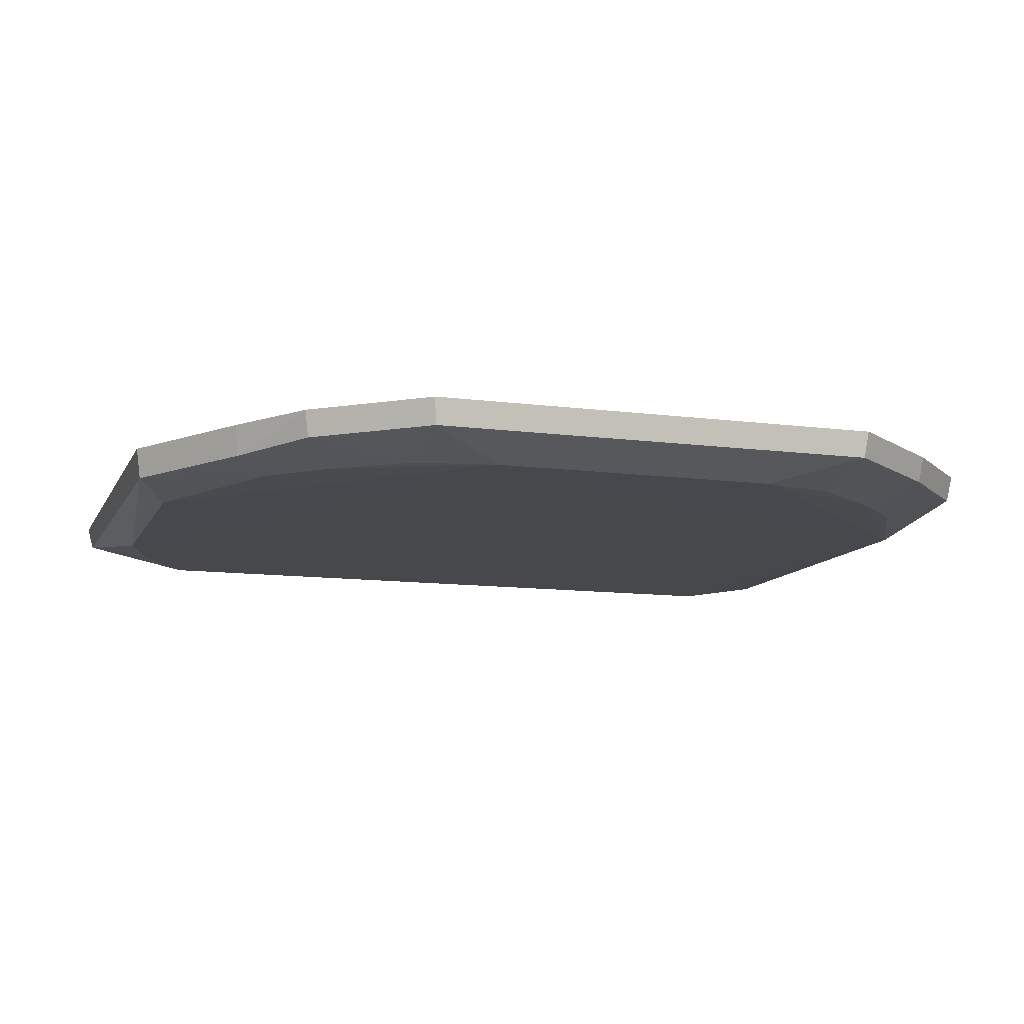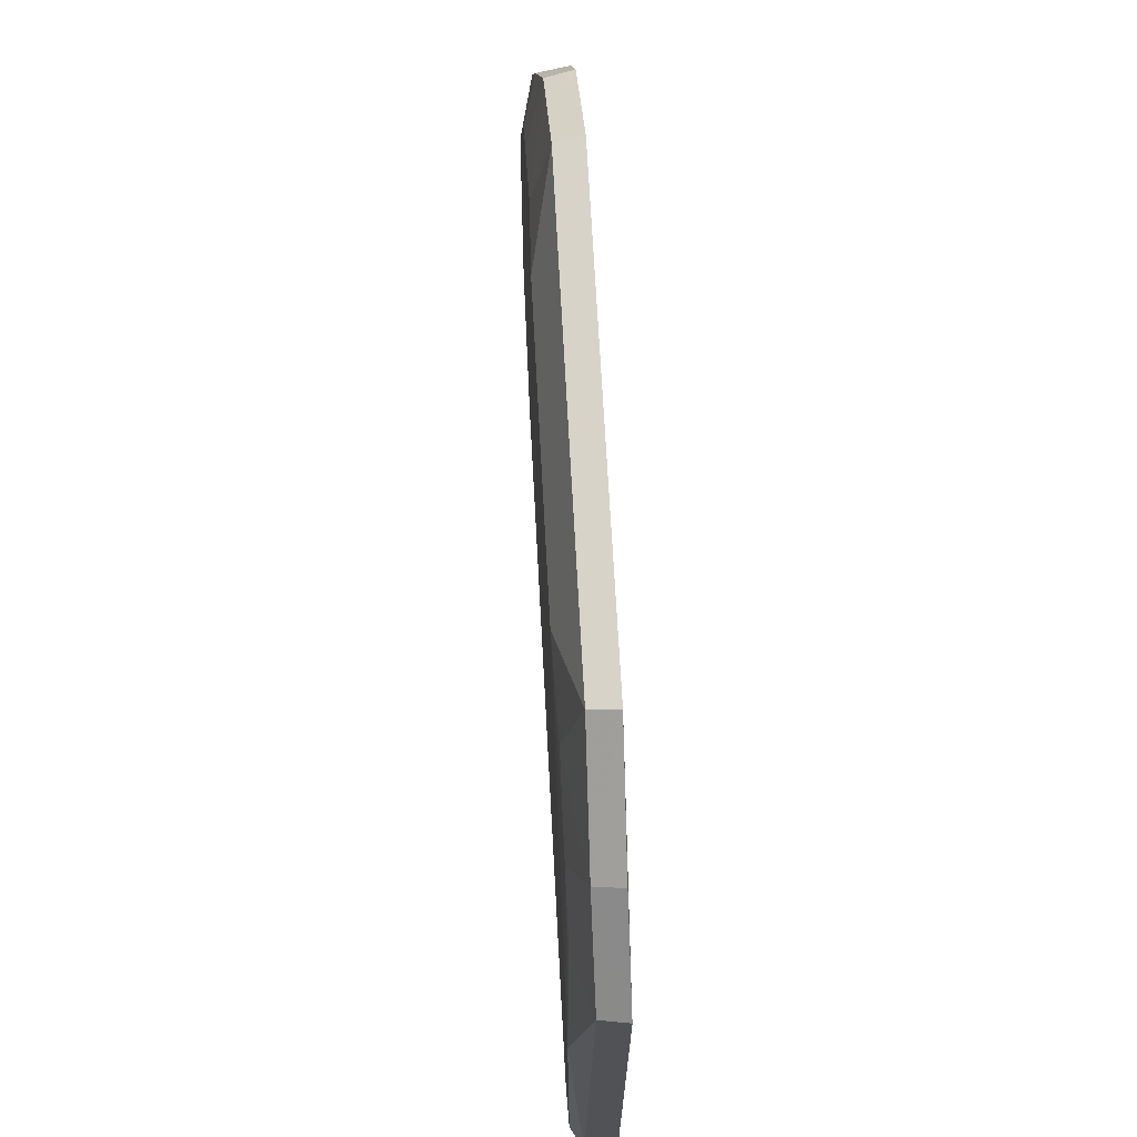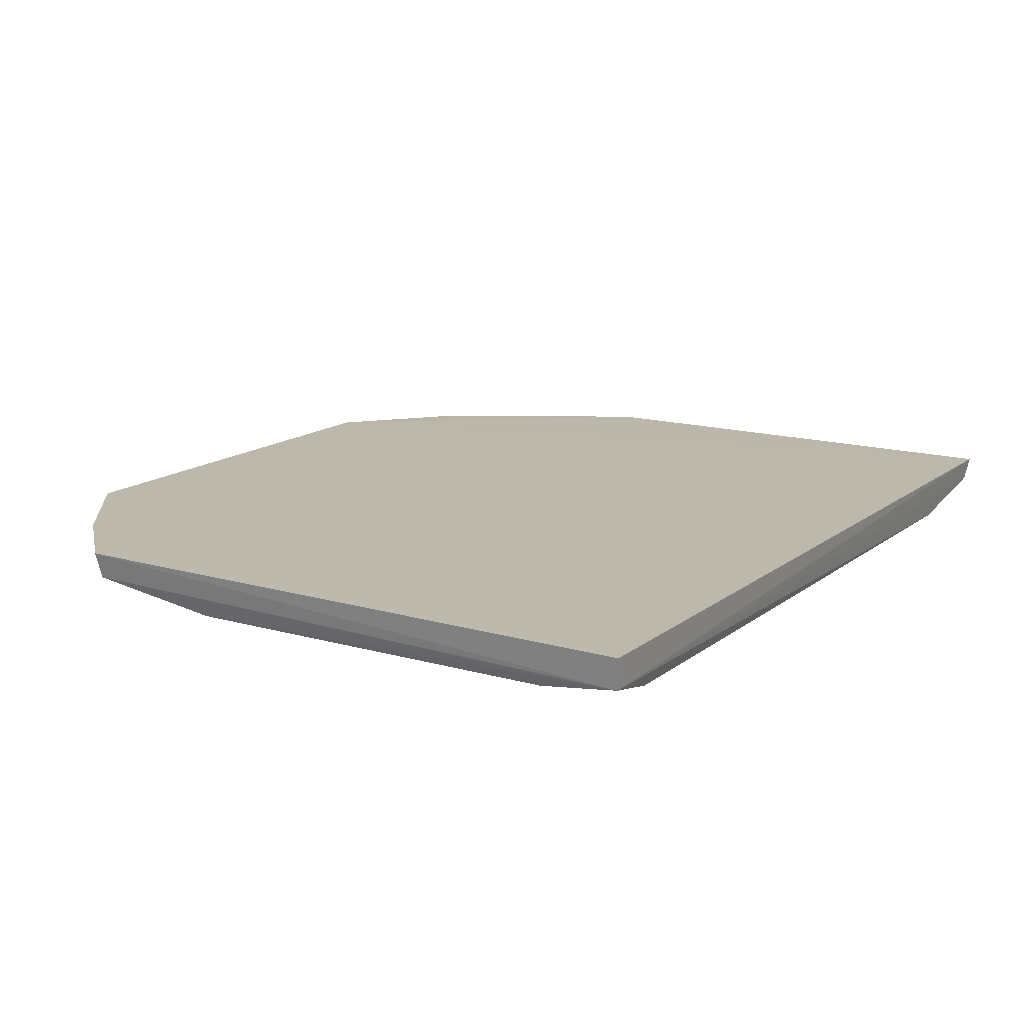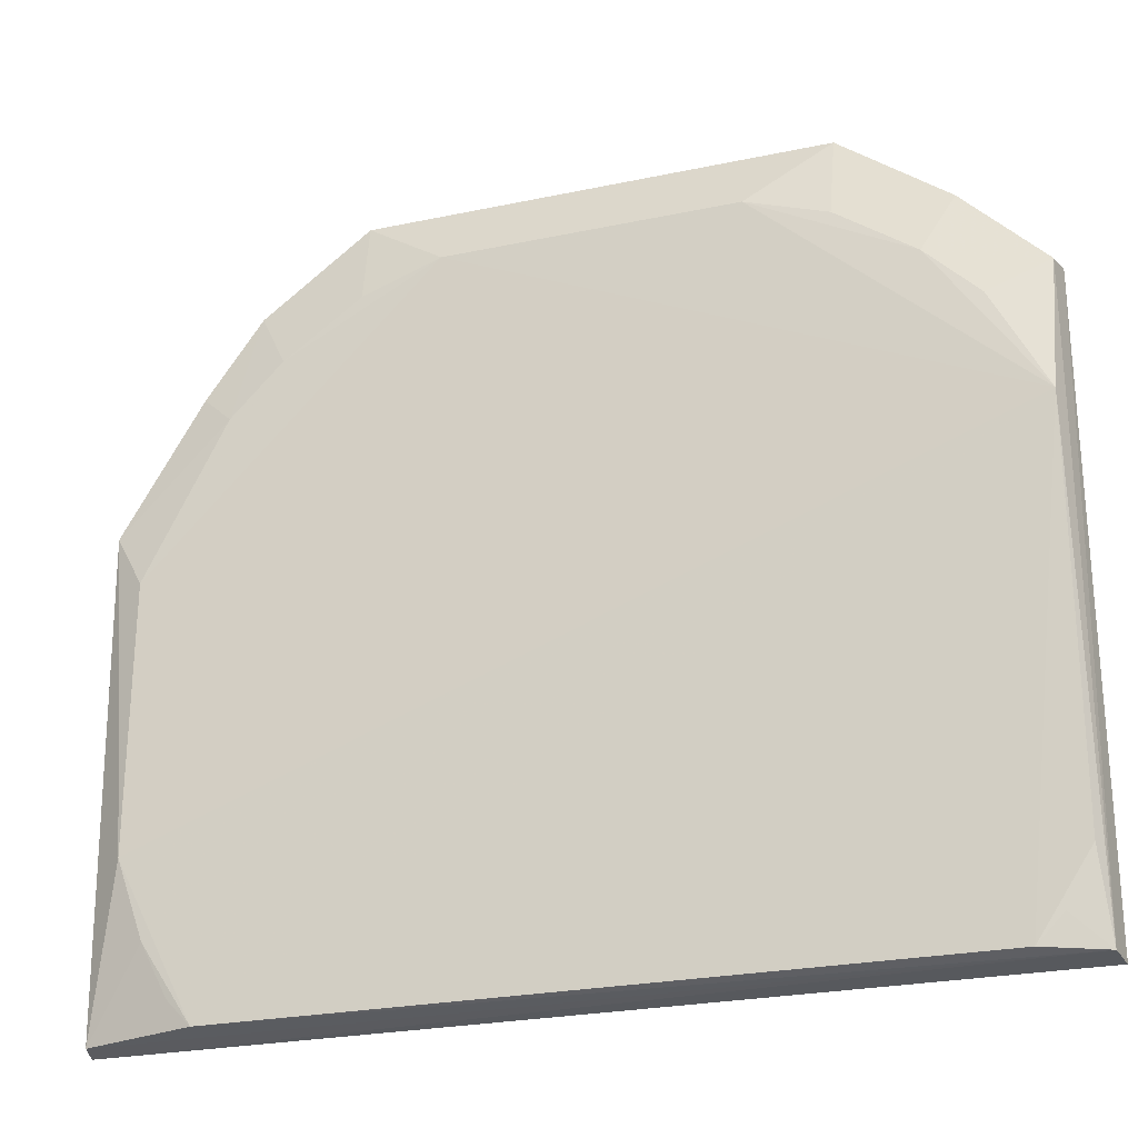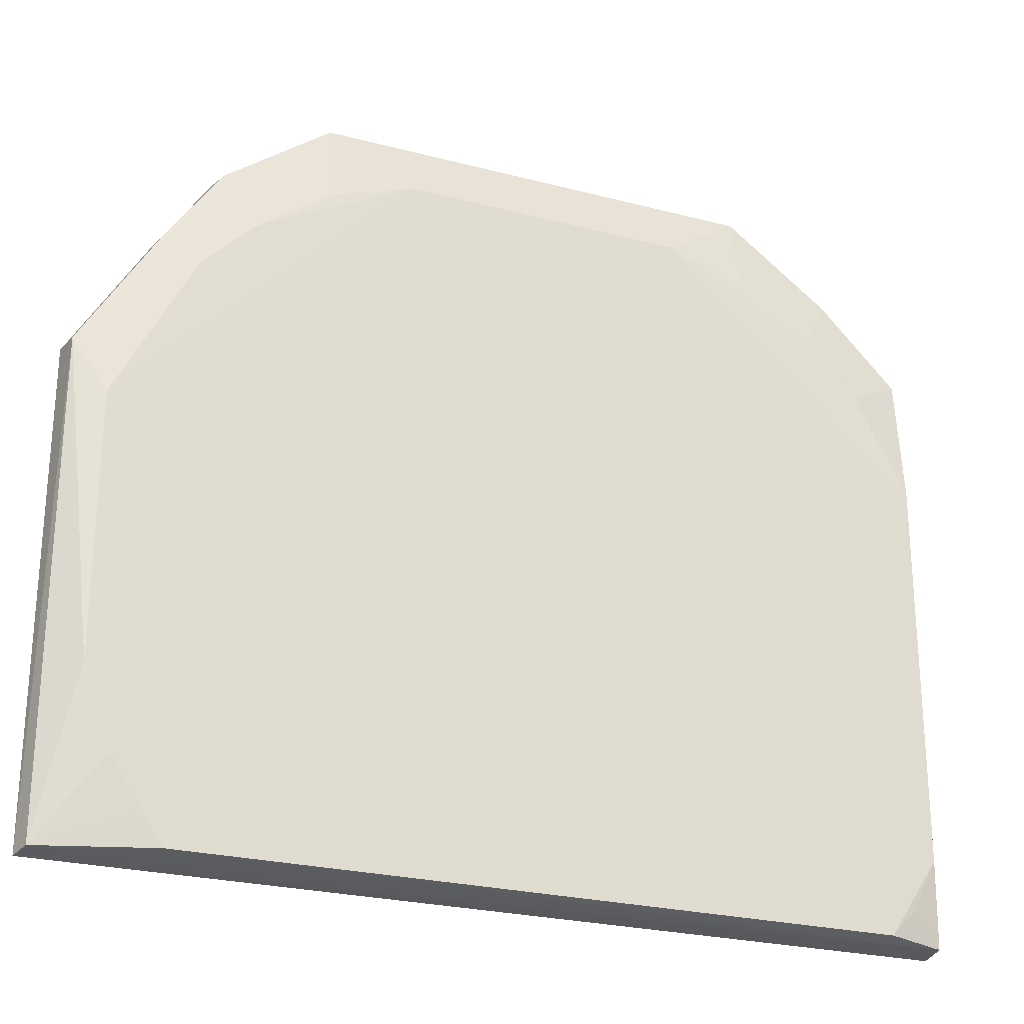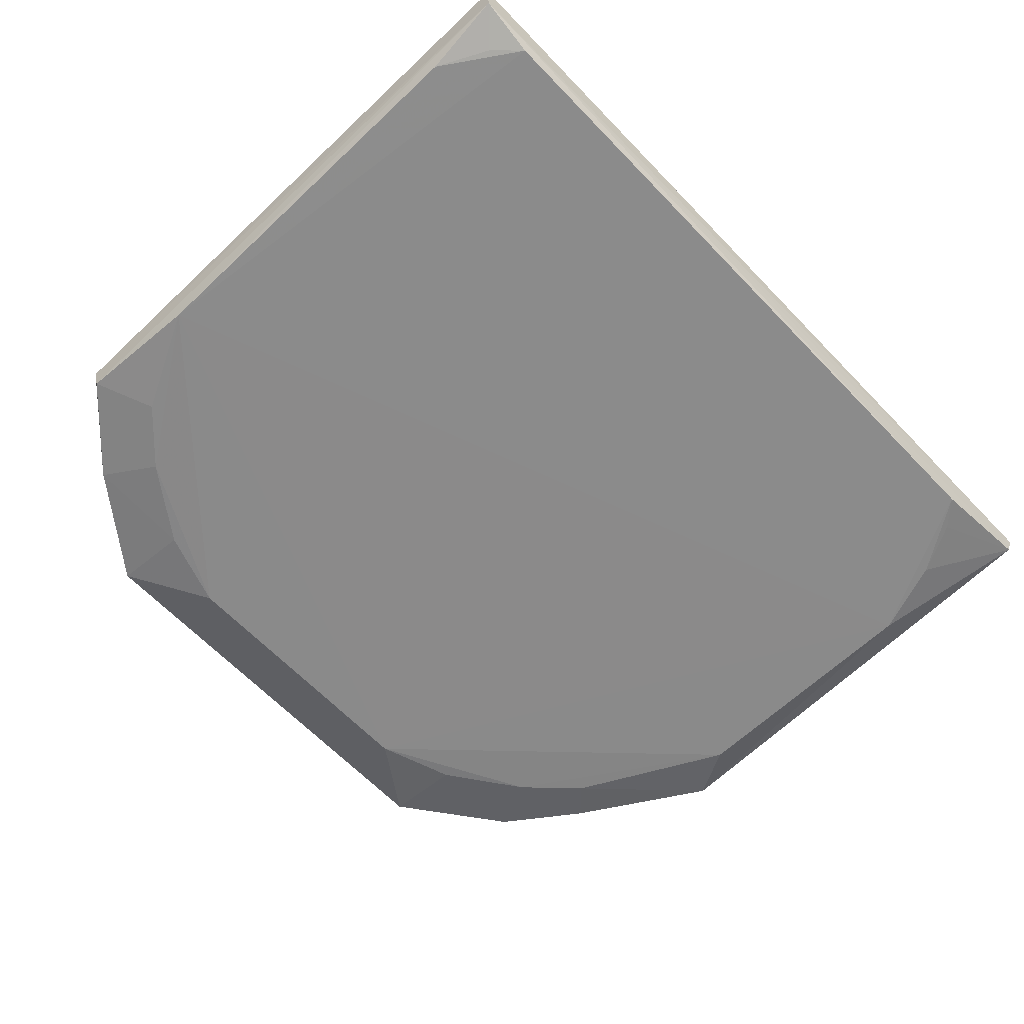
<metadata>
{"format":"obj","ext":"obj","renderer":"f3d","projection":"perspective","resolution":1024,"background":"white","views":[{"elev":-11.4,"azim":162.2,"up":"+Z"},{"elev":69.1,"azim":-93.1,"up":"+Y"},{"elev":14.8,"azim":-57.7,"up":"+Z"},{"elev":-24.9,"azim":-161.0,"up":"+Y"},{"elev":-25.4,"azim":157.2,"up":"+Y"},{"elev":-63.8,"azim":-46.3,"up":"+Z"}]}
</metadata>
<code>
v 0.2652 -0.1624 -0.006344
v 0.2619 -0.1604 -0.0193
v 0.1894 0.2315 -0.007028
v -0.1288 0.277 -0.006097
v -0.2348 -0.1624 -0.007108
v 0.08138 0.2411 -0.0324
v 0.1288 0.277 -0.006097
v 0.2627 0.1092 -0.02461
v -0.2327 -0.1609 -0.02491
v 0.2652 0.1103 -0.007177
v -0.1273 0.2739 -0.02087
v 0.1872 0.2291 -0.02185
v 0.1996 -0.1584 -0.03275
v -0.2349 0.1861 -0.006967
v 0.2197 0.1861 -0.007137
v 0.1273 0.2739 -0.02087
v -0.2291 0.1077 -0.03332
v 0.1991 0.1665 -0.03109
v 0.2445 -0.07006 -0.03274
v -0.1872 0.2291 -0.02185
v 0.2176 0.1842 -0.0243
v 0.1263 0.2265 -0.03108
v -0.08138 0.2411 -0.0324
v -0.2322 0.184 -0.02169
v -0.1996 -0.1584 -0.03275
v 0.2288 -0.1141 -0.03246
v 0.2442 0.07827 -0.0321
v -0.1894 0.2315 -0.007028
v 0.1698 0.1957 -0.03122
v -0.1263 0.2265 -0.03108
v -0.1698 0.1957 -0.03122
v -0.2288 -0.1141 -0.03246
v 0.2138 -0.1435 -0.03184
v -0.1991 0.1665 -0.03109
v -0.2138 -0.1435 -0.03184
f 5 1 4
f 7 4 1
f 8 1 2
f 9 2 1
f 9 1 5
f 10 7 1
f 10 3 7
f 10 1 8
f 11 4 7
f 12 7 3
f 13 2 9
f 14 9 5
f 14 5 4
f 15 10 8
f 15 3 10
f 16 11 7
f 16 6 11
f 16 7 12
f 19 8 2
f 19 17 6
f 19 13 17
f 20 4 11
f 21 12 3
f 21 3 15
f 21 15 8
f 21 18 12
f 21 8 18
f 22 16 12
f 22 6 16
f 23 11 6
f 23 6 17
f 24 17 9
f 24 9 14
f 24 14 20
f 25 17 13
f 25 13 9
f 26 19 2
f 26 13 19
f 27 18 8
f 27 8 19
f 27 19 6
f 28 20 14
f 28 14 4
f 28 4 20
f 29 6 22
f 29 27 6
f 29 18 27
f 29 22 12
f 29 12 18
f 30 20 11
f 30 11 23
f 31 24 20
f 31 20 30
f 31 30 23
f 31 23 17
f 32 9 17
f 32 17 25
f 33 26 2
f 33 2 13
f 33 13 26
f 34 31 17
f 34 17 24
f 34 24 31
f 35 32 25
f 35 25 9
f 35 9 32

</code>
